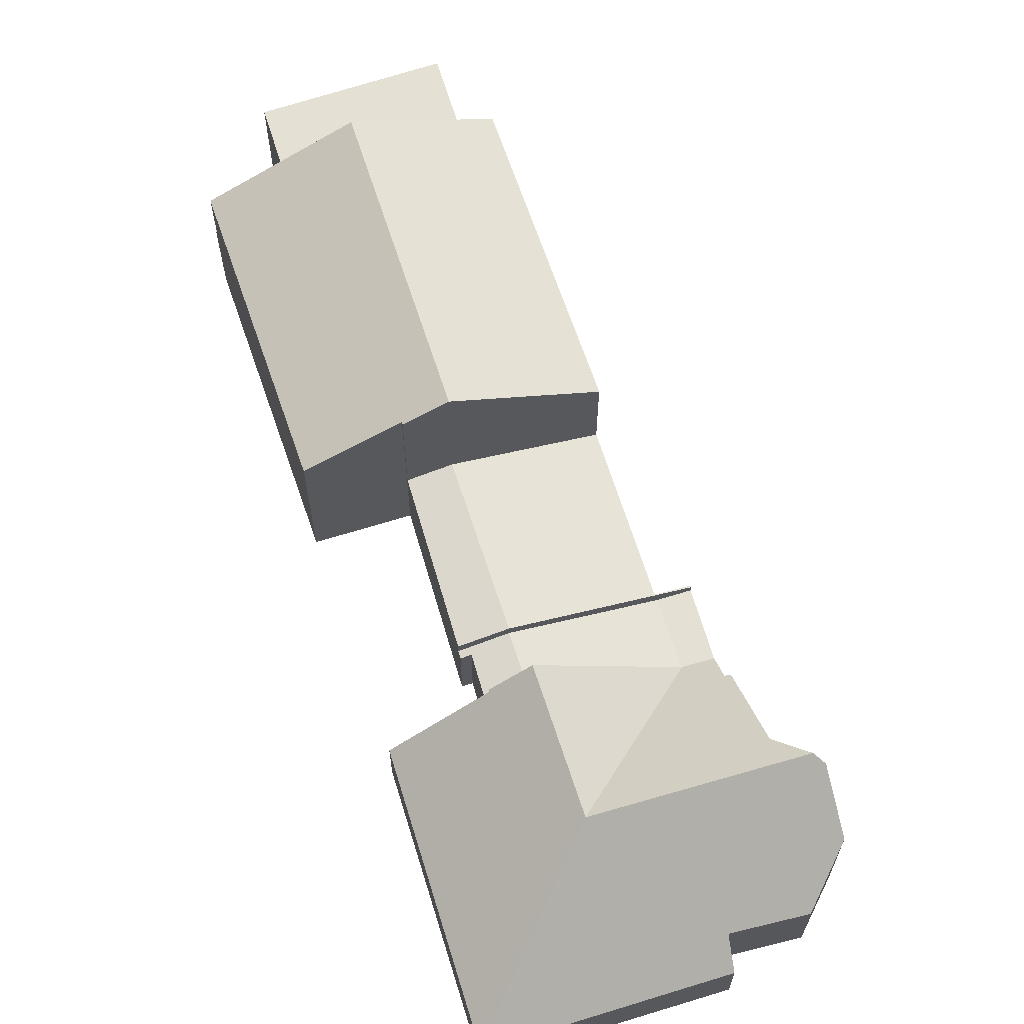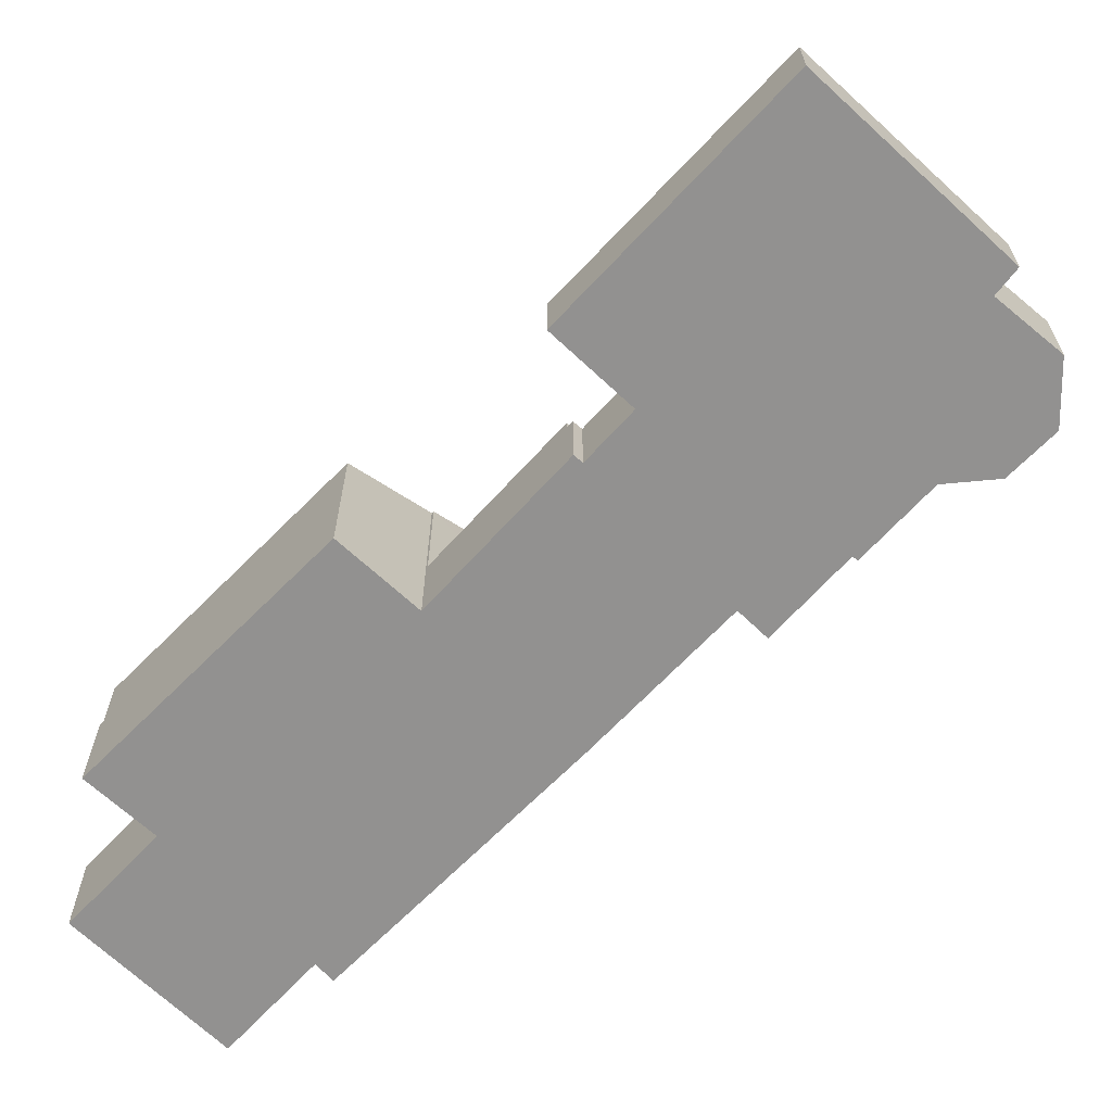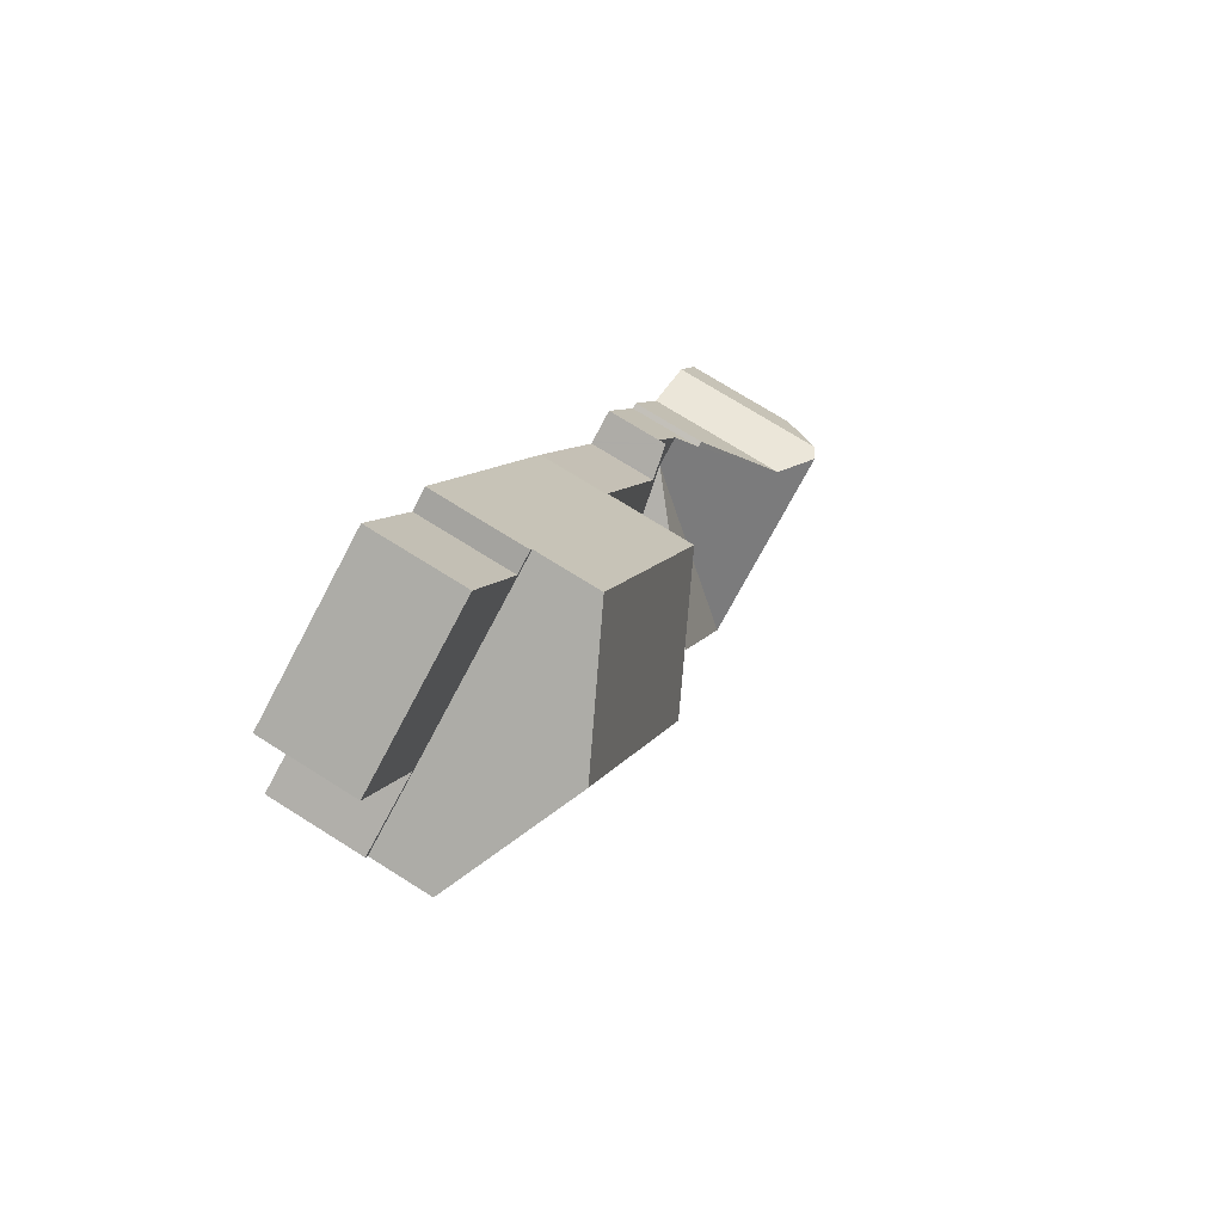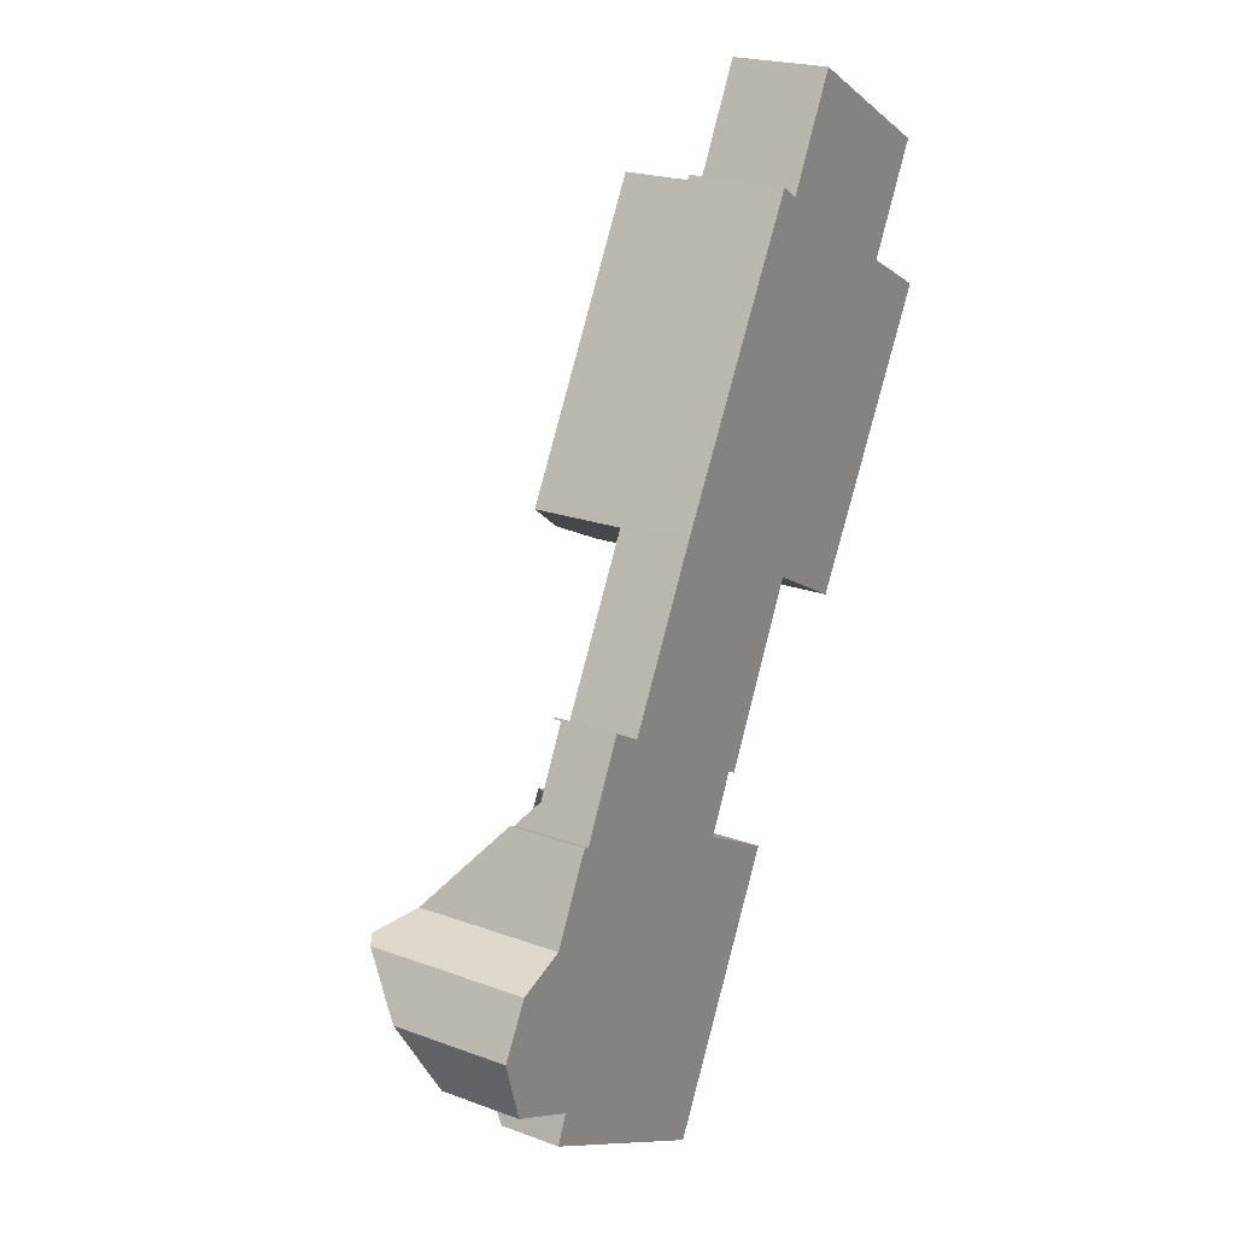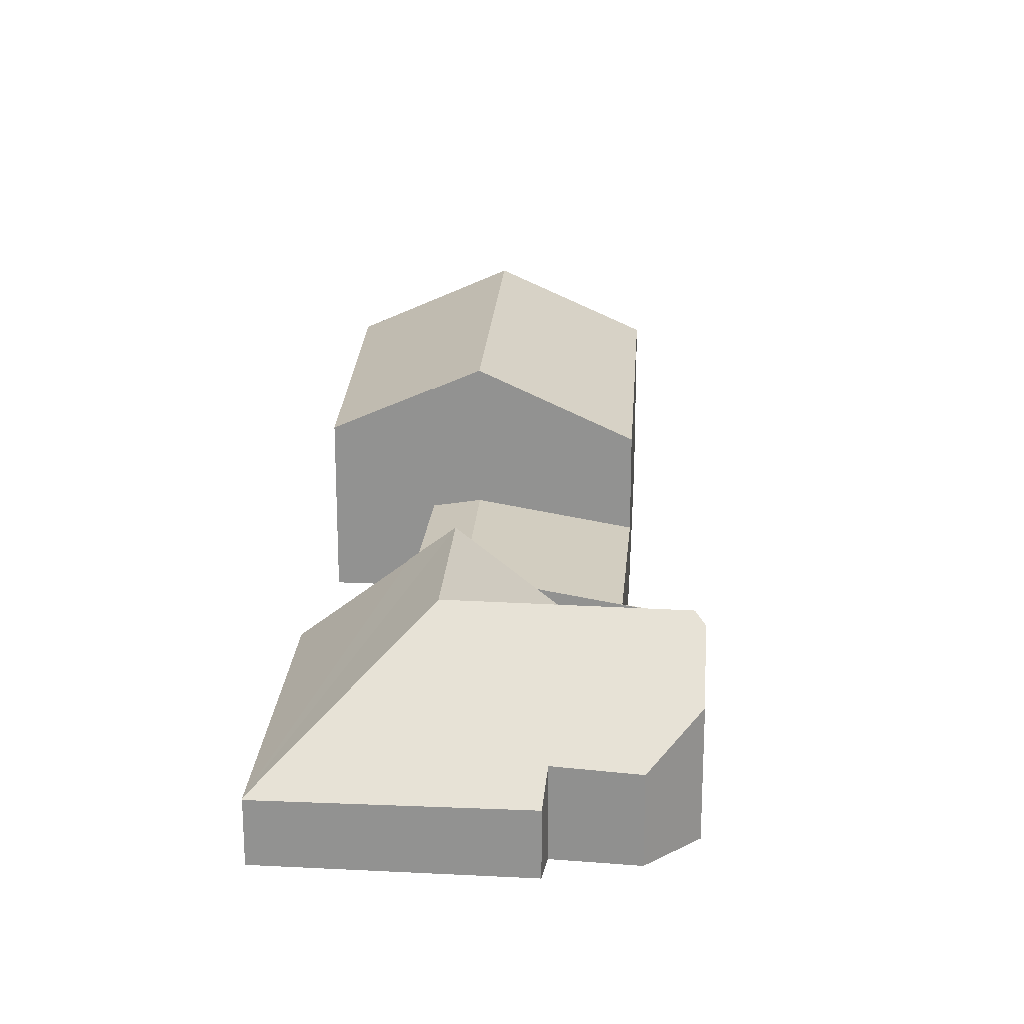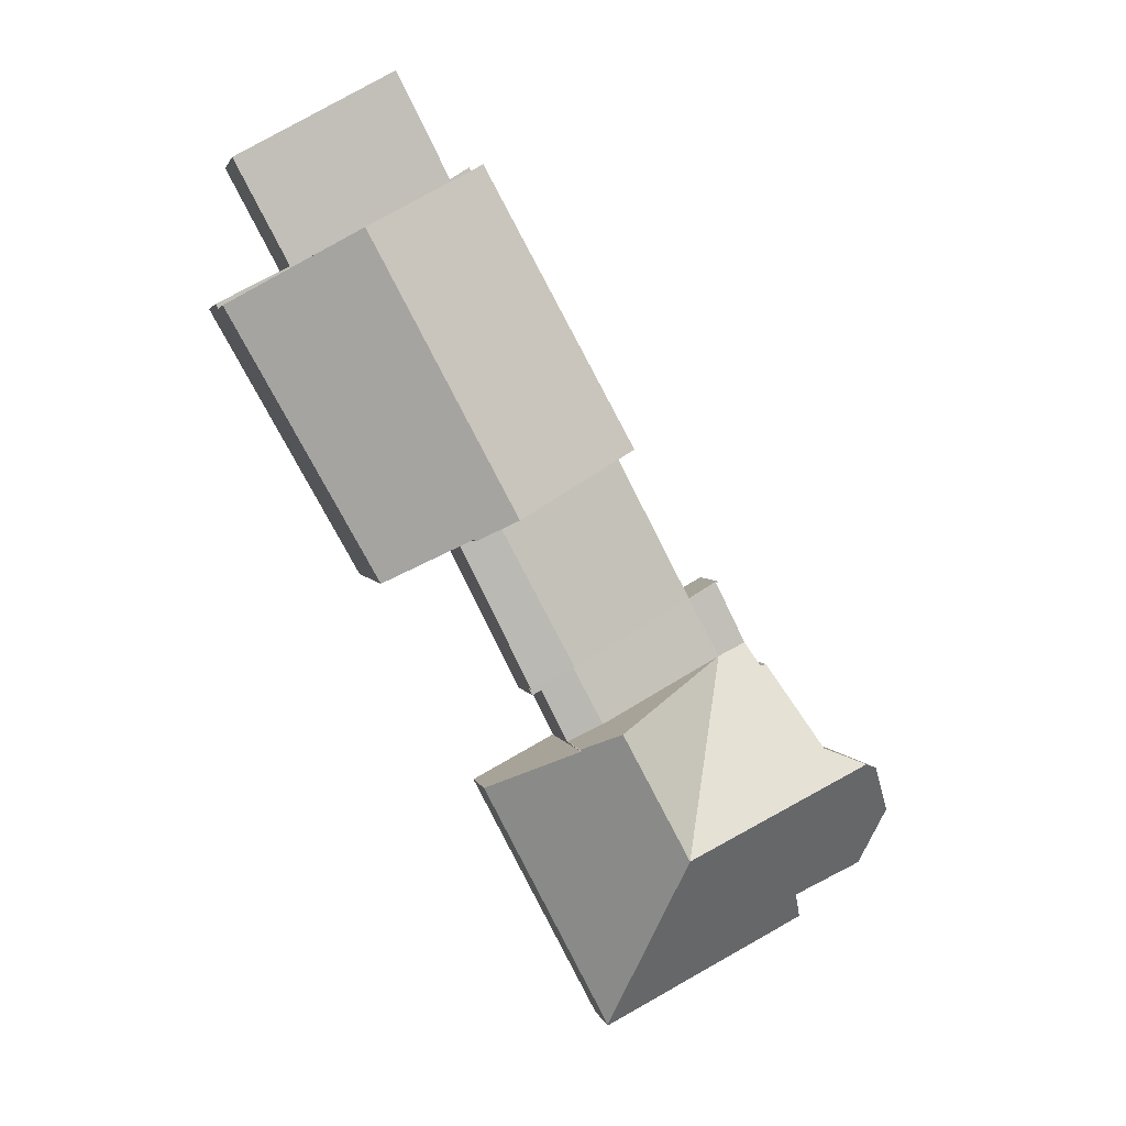
<metadata>
{"format":"obj","ext":"obj","renderer":"f3d","projection":"perspective","resolution":1024,"background":"white","views":[{"elev":65.7,"azim":-169.8,"up":"+Y"},{"elev":-66.1,"azim":164.5,"up":"+Y"},{"elev":73.2,"azim":122.2,"up":"+Z"},{"elev":21.6,"azim":-57.0,"up":"+Z"},{"elev":23.0,"azim":-147.7,"up":"+Y"},{"elev":3.1,"azim":167.8,"up":"+Z"}]}
</metadata>
<code>
v  17.35 9.543 13.03
v  19.05 8.704 12.25
v  19.01 8.703 12.16
v  28.98 6.782 21.68
v  22.64 6.888 10.38
v  23.57 9.557 24.67
v  12.03 6.794 16.07
v  11.92 6.795 15.86
v  18.34 6.88 27.55
v  19.05 -7.501e-16 12.25
v  22.64 -6.355e-16 10.38
v  19.01 -7.446e-16 12.16
v  11.92 -9.711e-16 15.86
v  17.35 -7.977e-16 13.03
v  18.34 -1.687e-15 27.55
v  12.03 -9.839e-16 16.07
v  23.57 -1.51e-15 24.67
v  28.98 -1.327e-15 21.68
v  19.01 3.65 12.16
v  13.84 3.955 6.463
v  17.35 3.958 13.03
v  15.68 3.614 5.503
v  8.49 2.958 9.303
v  8.36 2.938 9.326
v  11.92 2.951 15.86
v  7.144 2.706 10.04
v  7.112 2.706 9.977
v  8.38 2.938 9.364
v  7.112 -6.109e-16 9.977
v  7.144 -6.148e-16 10.04
v  8.49 -5.696e-16 9.303
v  8.38 -5.734e-16 9.364
v  15.68 -3.37e-16 5.503
v  13.84 -3.957e-16 6.463
v  8.36 -5.711e-16 9.326
v  15.68 3.121 5.503
v  15.54 3.12 5.215
v  13.84 3.491 6.463
v  15.15 3.199 5.421
v  14.02 3.183 3.151
v  12.48 3.489 3.918
v  8.36 2.389 9.326
v  6.961 2.388 6.677
v  12.03 2.511 -9.573
v  13.98 5.846 3.074
v  17.59 2.664 1.161
v  12.48 7.175 3.918
v  9.556 7.175 -1.567
v  14.02 5.848 3.151
v  3.205 2.559 -5.094
v  12 2.465 -9.626
v  3.68 3.528 -3.924
v  4.059 7.175 1.179
v  1.812 3.468 -3.078
v  0.755 3.435 -2.599
v  1.723 7.175 2.346
v  0 4.965 3.04e-16
v  1.178 6.844 2.138
v  3.318 6.206 2.956
v  5.279 3.239 6.283
v  5.039 3.265 6.364
v  5.77 2.388 7.272
v  7.112 2.388 9.977
v  13.98 -1.882e-16 3.074
v  17.59 -7.109e-17 1.161
v  15.54 -3.193e-16 5.215
v  15.15 -3.319e-16 5.421
v  14.02 -1.929e-16 3.151
v  12.03 5.862e-16 -9.573
v  12 5.894e-16 -9.626
v  3.205 3.119e-16 -5.094
v  3.68 2.403e-16 -3.924
v  0.755 1.591e-16 -2.599
v  1.812 1.885e-16 -3.078
v  0 0 0
v  1.178 -1.309e-16 2.138
v  3.318 -1.81e-16 2.956
v  5.039 -3.897e-16 6.364
v  5.279 -3.847e-16 6.283
v  5.77 -4.453e-16 7.272
v  1.723 -1.437e-16 2.346
v  18.34 4.117 27.55
v  19.26 4.117 27.21
v  23.57 4.117 24.67
v  18.45 4.117 27.73
v  21.54 4.117 31.68
v  26.01 4.117 23.48
v  28.36 4.117 27.92
v  28.98 4.117 21.68
v  29.09 4.117 21.88
v  21.54 -1.94e-15 31.68
v  28.36 -1.709e-15 27.92
v  26.01 -1.438e-15 23.48
v  29.09 -1.339e-15 21.88
v  18.45 -1.698e-15 27.73
v  19.26 -1.666e-15 27.21
g defaultobject
f 1 2 3
f 2 4 5
f 4 2 1
f 4 1 6
f 7 1 8
f 1 7 6
f 6 7 9
f 5 10 2
f 10 5 11
f 3 8 1
f 8 3 12
f 8 12 13
f 13 12 14
f 7 15 9
f 15 7 16
f 13 7 8
f 7 13 16
f 15 6 9
f 6 15 4
f 4 15 17
f 4 17 18
f 4 11 5
f 11 4 18
f 10 3 2
f 3 10 12
f 18 10 11
f 10 18 14
f 14 18 13
f 13 18 16
f 16 18 15
f 15 18 17
f 14 12 10
f 19 20 21
f 20 19 22
f 23 20 24
f 20 23 25
f 20 25 21
f 26 24 27
f 24 26 28
f 24 28 23
f 29 26 27
f 26 29 30
f 31 25 23
f 25 31 13
f 28 31 23
f 31 28 26
f 31 26 32
f 32 26 30
f 13 21 25
f 21 13 14
f 21 14 19
f 19 14 12
f 12 22 19
f 22 12 33
f 33 20 22
f 20 33 34
f 20 34 24
f 24 34 35
f 24 35 27
f 27 35 29
f 14 33 12
f 33 14 34
f 34 14 13
f 34 13 31
f 34 31 35
f 35 31 32
f 35 32 30
f 35 30 29
f 36 37 38
f 39 38 37
f 40 38 39
f 41 38 40
f 41 42 38
f 42 41 43
f 44 45 46
f 45 44 47
f 47 44 48
f 47 49 45
f 50 44 51
f 44 50 48
f 48 50 52
f 48 52 53
f 53 52 54
f 53 54 55
f 53 55 56
f 56 55 57
f 56 57 58
f 59 53 56
f 53 59 48
f 48 59 43
f 43 59 60
f 60 59 61
f 43 60 62
f 42 62 63
f 62 42 43
f 47 48 43
f 41 47 43
f 47 41 40
f 47 40 49
f 29 42 63
f 42 29 35
f 42 35 38
f 38 35 34
f 38 34 36
f 36 34 33
f 64 46 45
f 46 64 65
f 33 37 36
f 37 33 66
f 67 40 39
f 40 64 45
f 64 40 67
f 64 67 68
f 65 44 46
f 44 65 69
f 44 69 51
f 51 69 70
f 37 67 39
f 67 37 66
f 51 71 50
f 71 51 70
f 72 54 52
f 54 72 55
f 55 72 73
f 73 72 74
f 50 72 52
f 72 50 71
f 55 75 57
f 75 55 73
f 57 76 58
f 76 57 75
f 77 61 59
f 61 77 78
f 79 62 60
f 62 79 63
f 63 79 29
f 29 79 80
f 58 59 56
f 59 58 76
f 59 76 77
f 77 76 81
f 78 60 61
f 60 78 79
f 65 64 69
f 70 72 71
f 72 70 77
f 77 70 78
f 78 70 79
f 79 70 80
f 80 70 29
f 29 70 35
f 35 70 34
f 34 70 69
f 34 69 64
f 34 64 68
f 34 68 67
f 34 67 33
f 33 67 66
f 73 76 75
f 76 73 74
f 76 74 81
f 81 74 72
f 81 72 77
f 82 83 84
f 83 82 85
f 84 83 86
f 84 86 87
f 87 86 88
f 87 89 84
f 89 87 90
f 91 88 86
f 88 91 92
f 93 90 87
f 90 93 94
f 95 83 85
f 83 95 96
f 92 87 88
f 87 92 93
f 94 89 90
f 89 94 18
f 18 84 89
f 84 18 17
f 84 17 82
f 82 17 15
f 15 85 82
f 85 15 95
f 96 86 83
f 86 96 91
f 93 18 94
f 18 93 17
f 17 93 92
f 17 92 91
f 17 91 96
f 96 15 17
f 15 96 95

</code>
